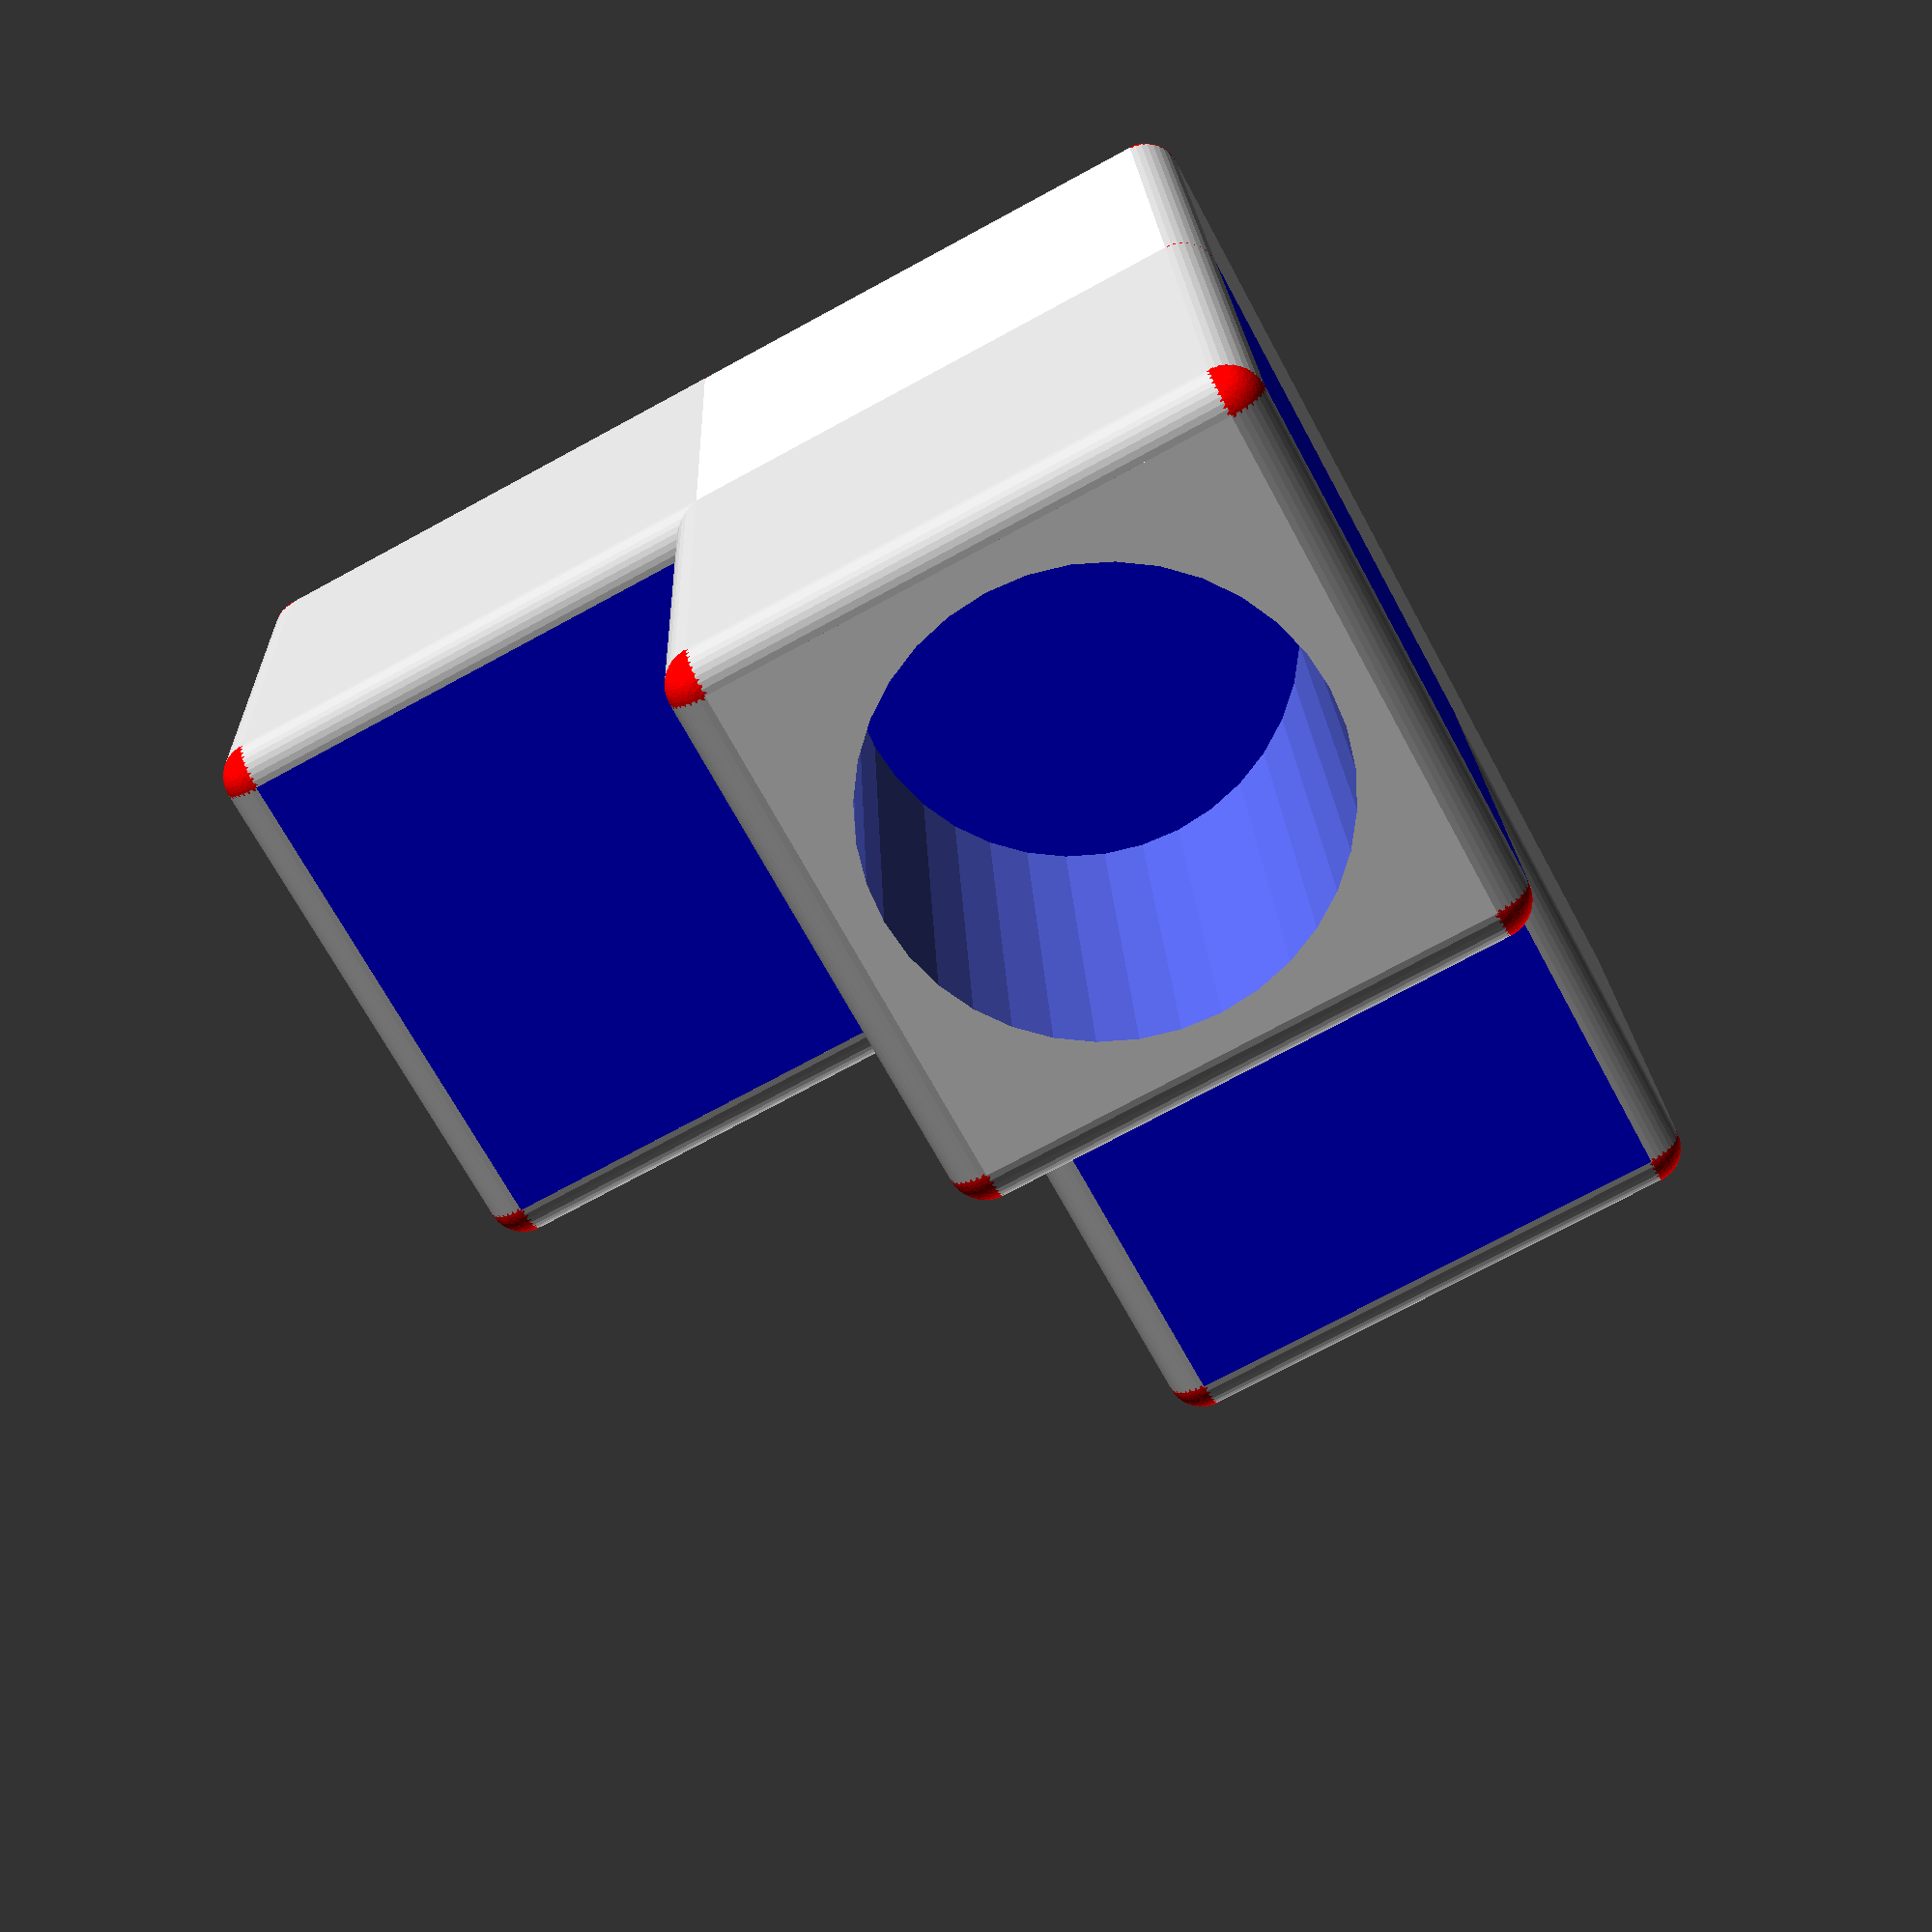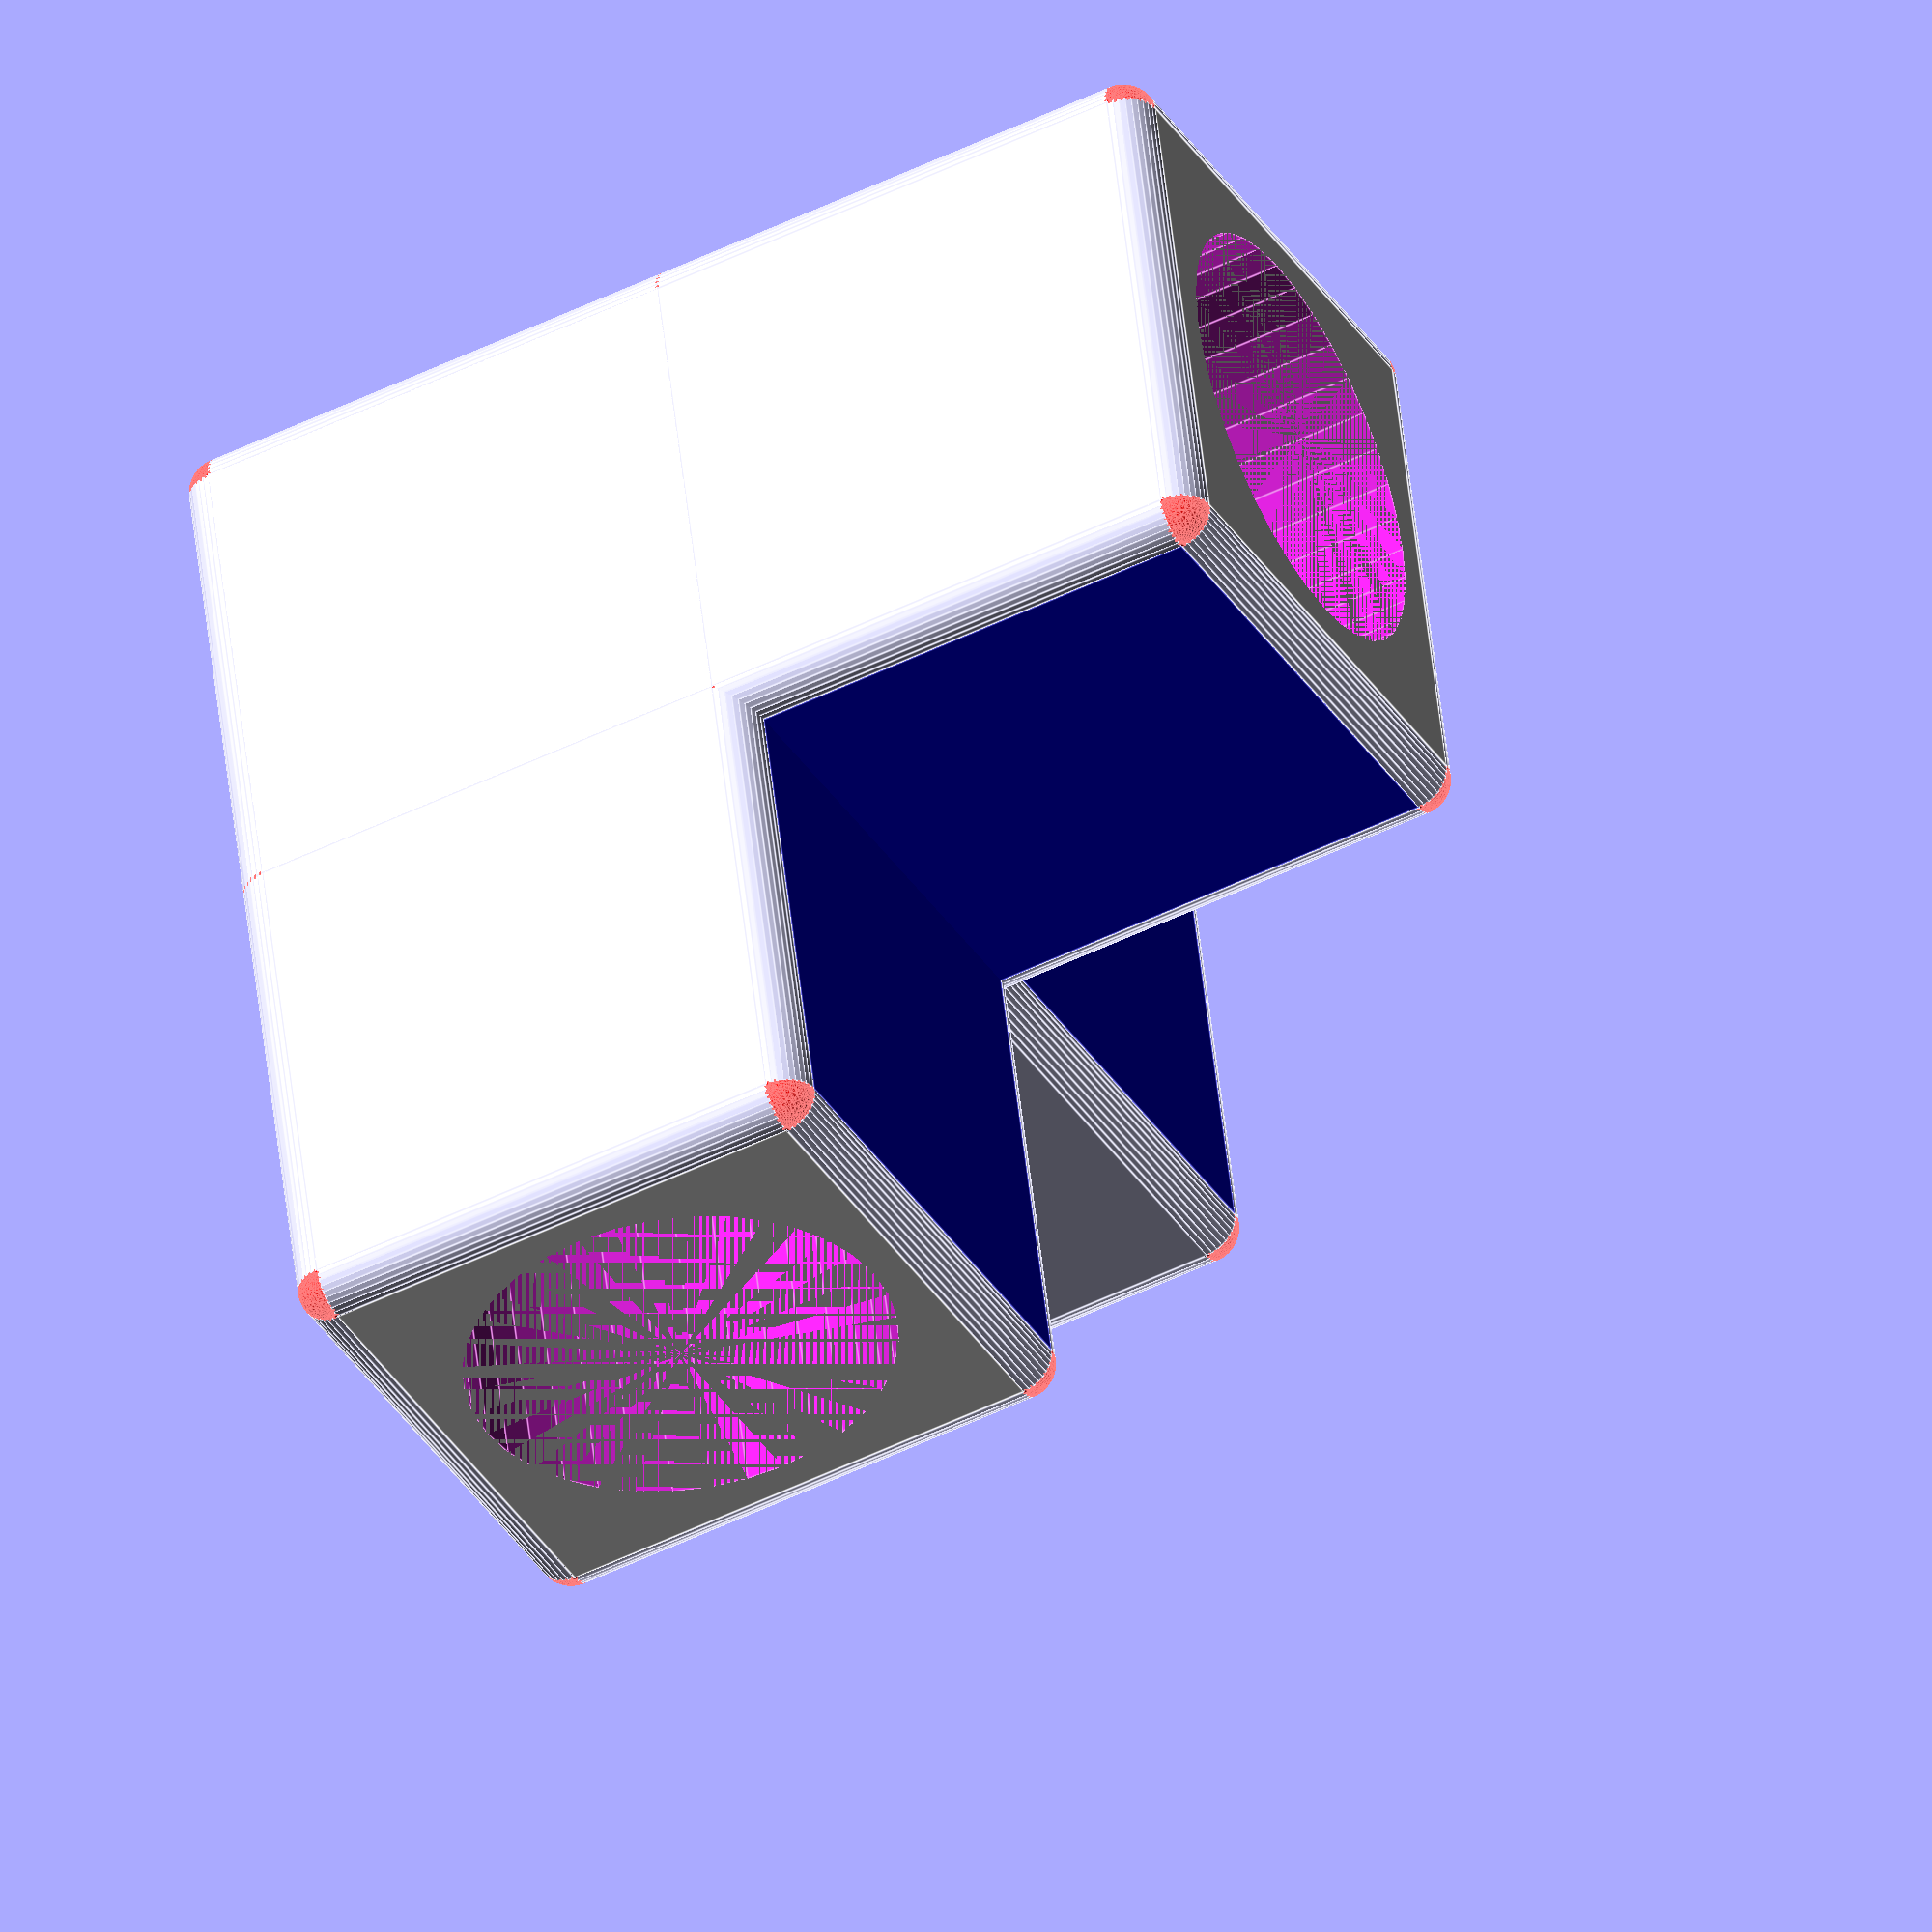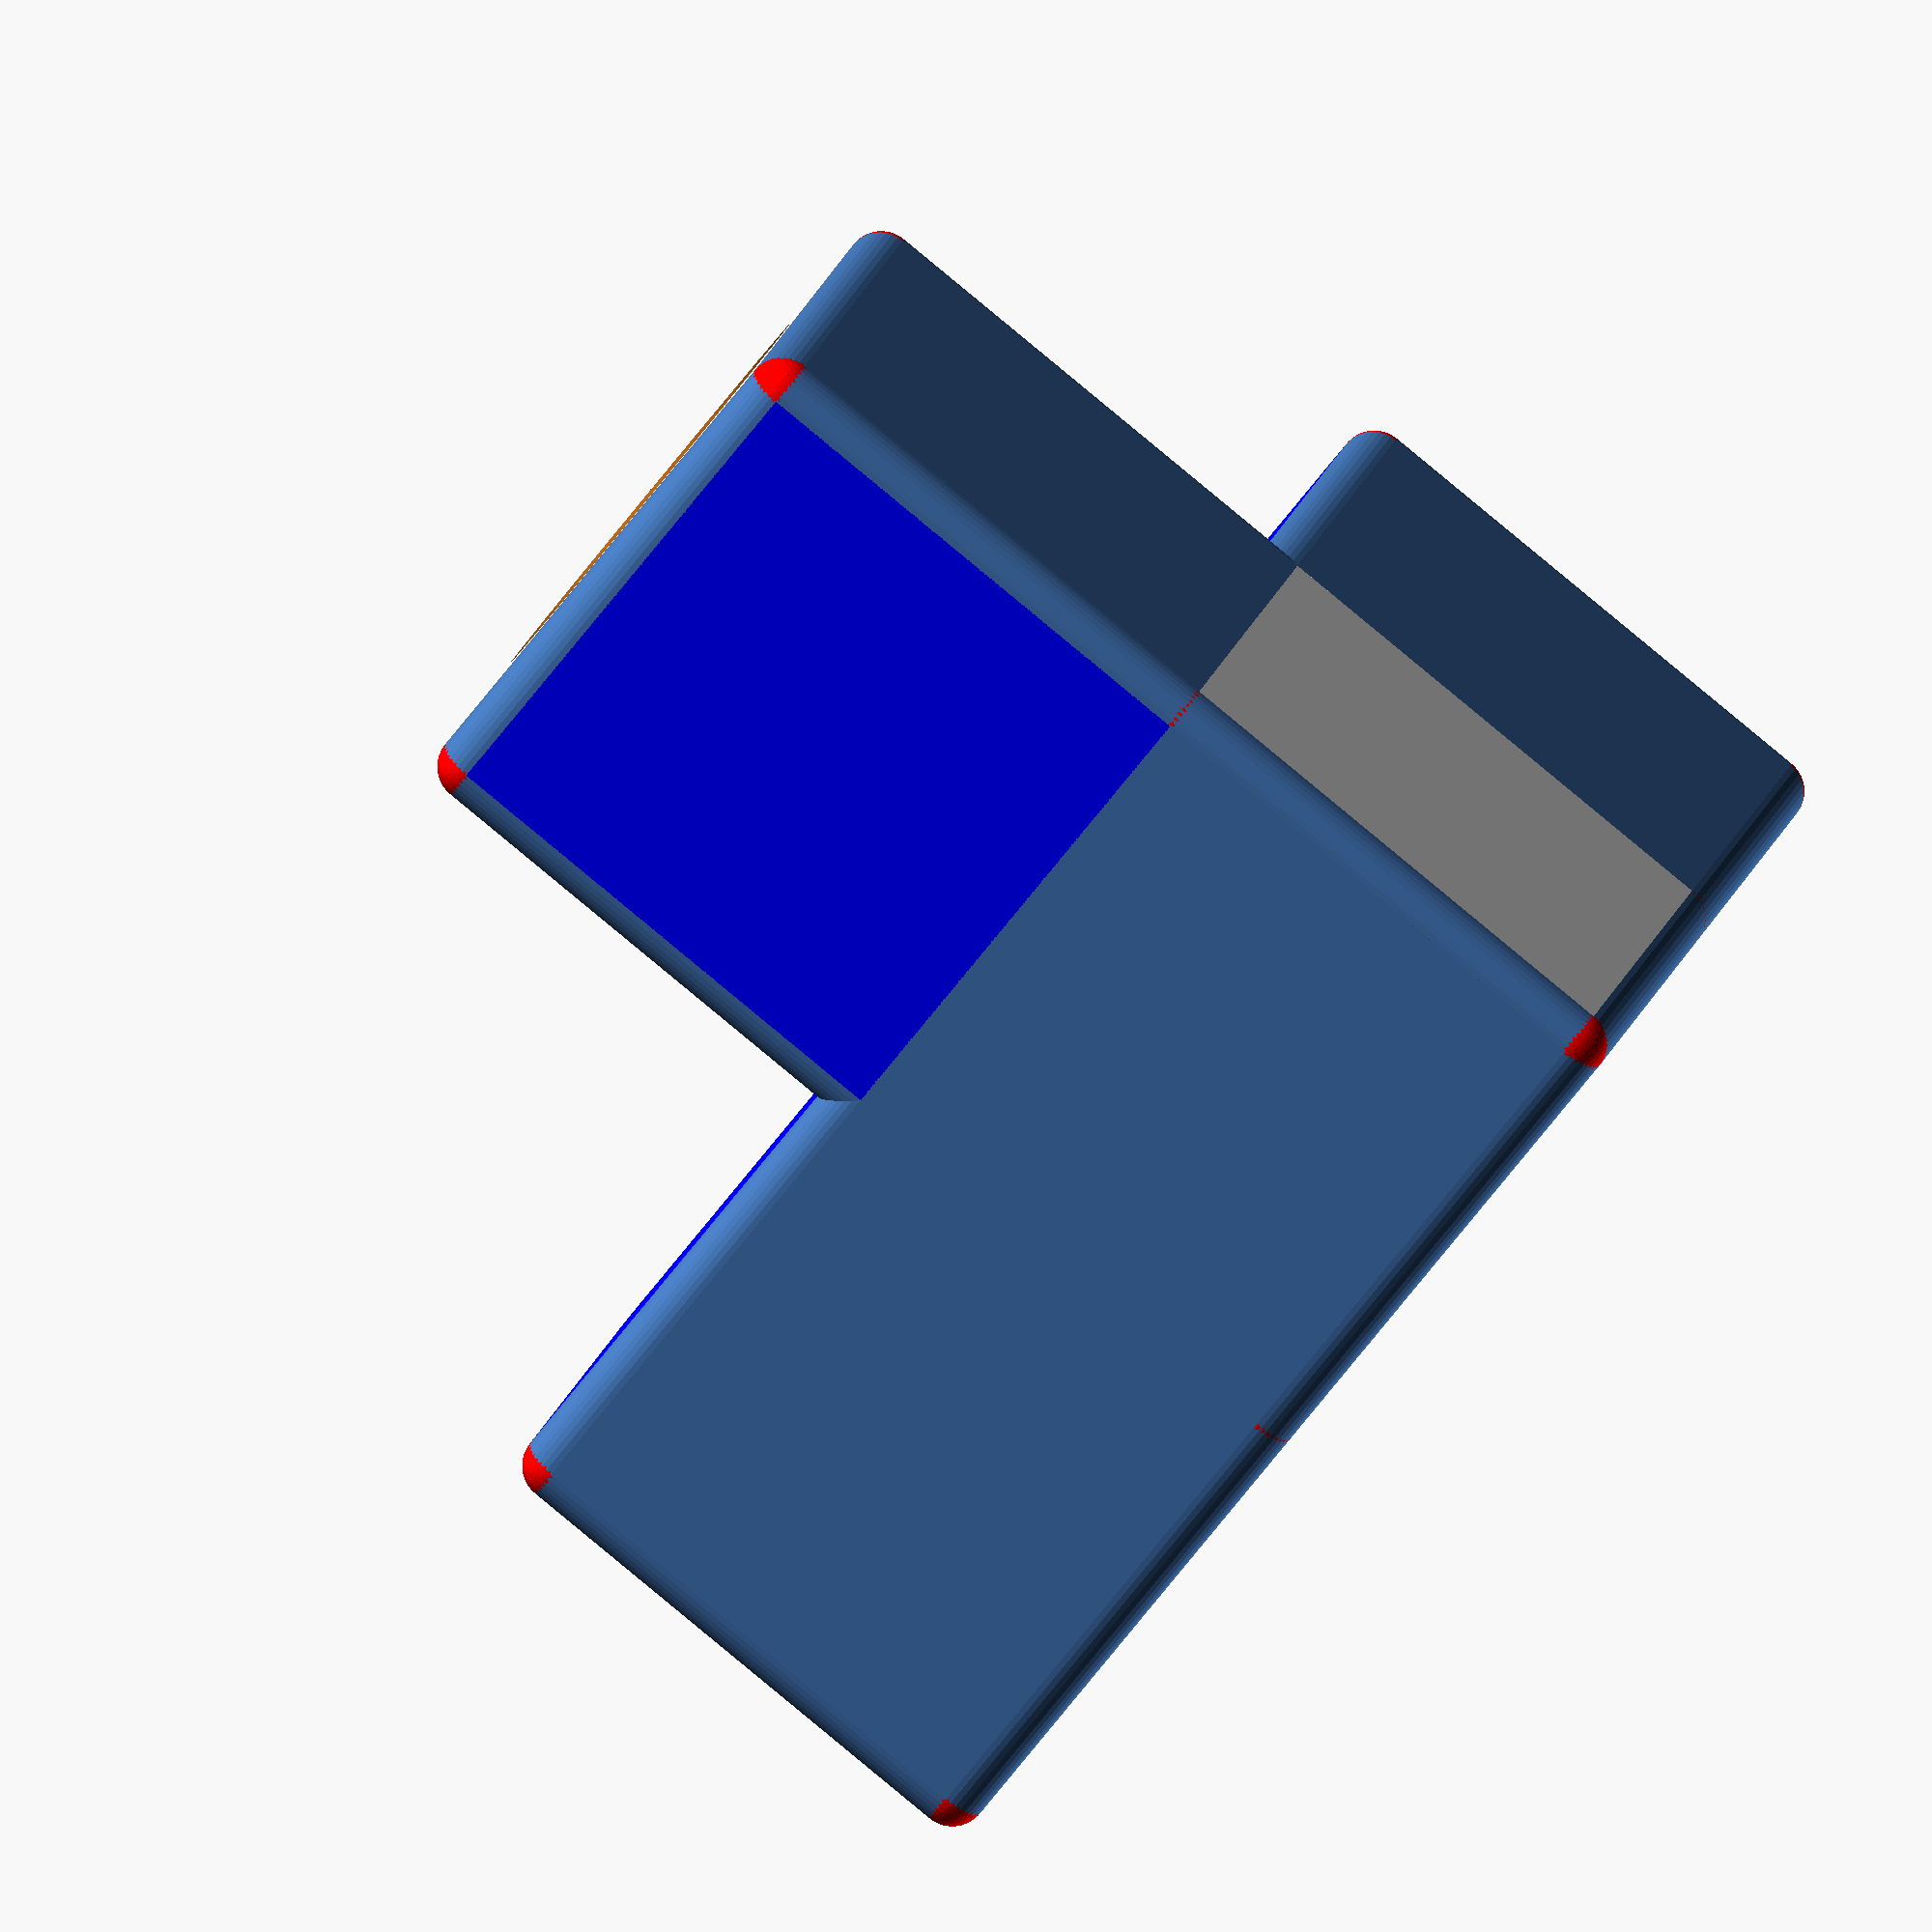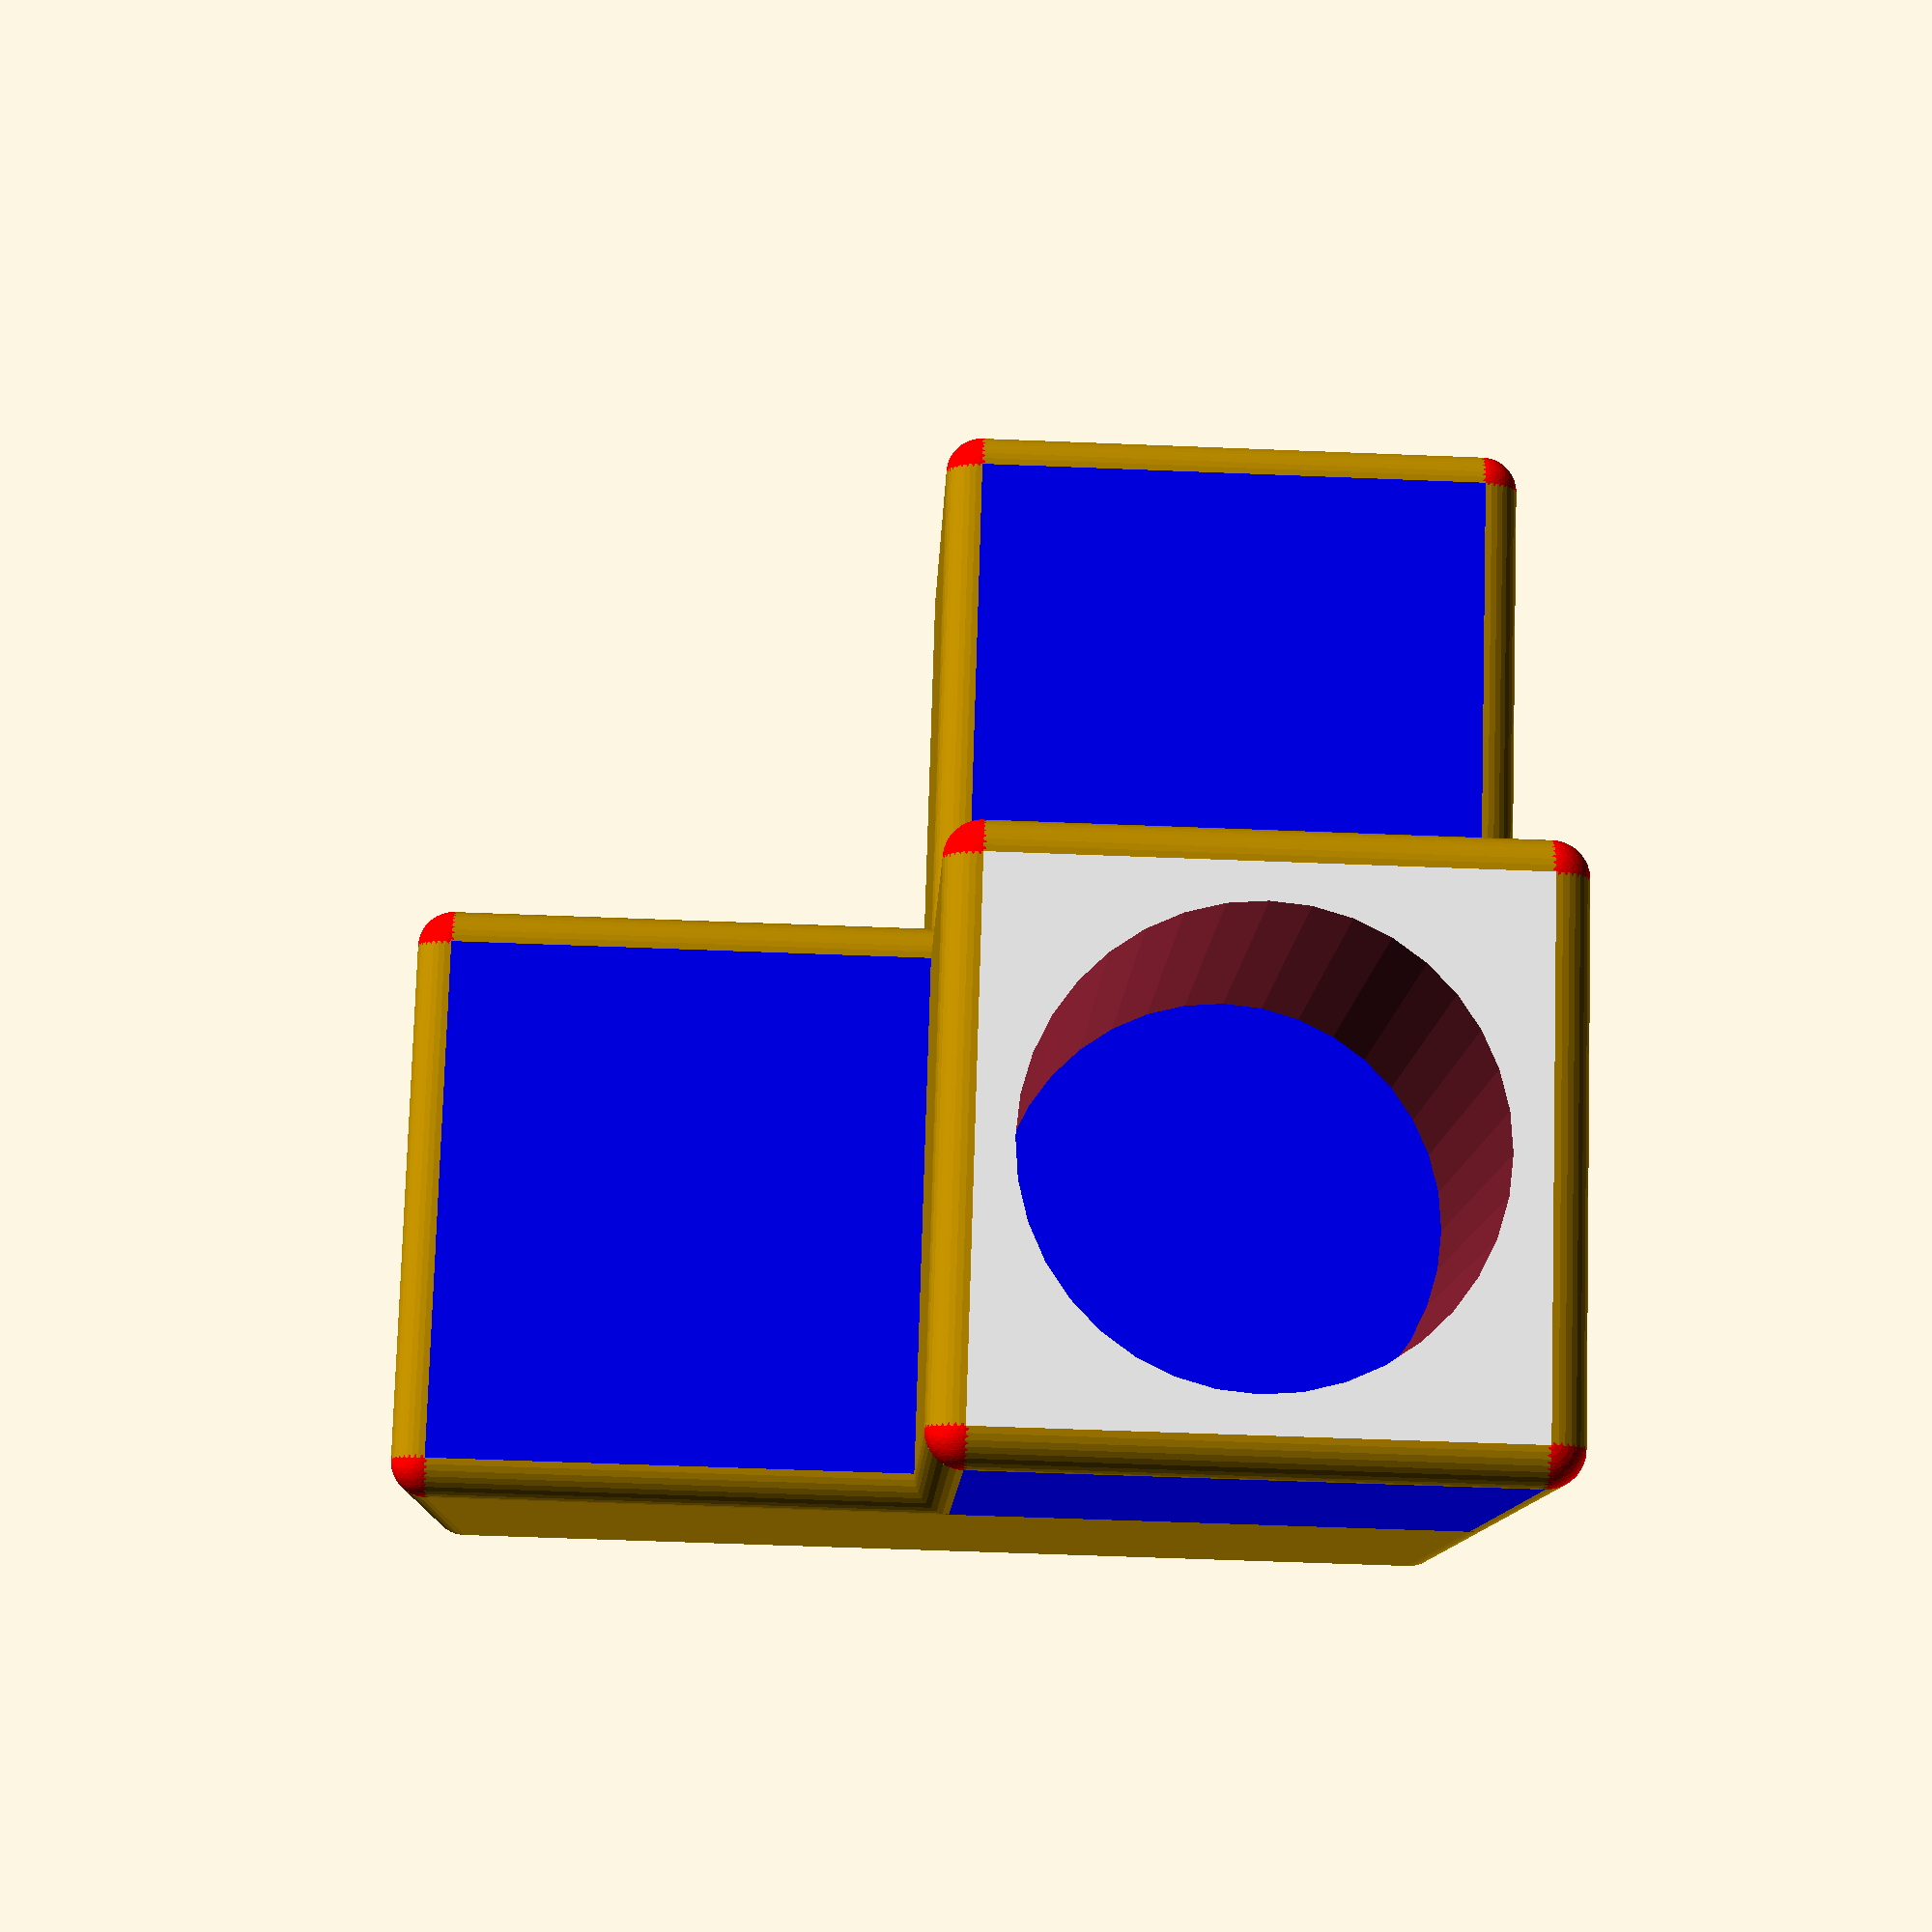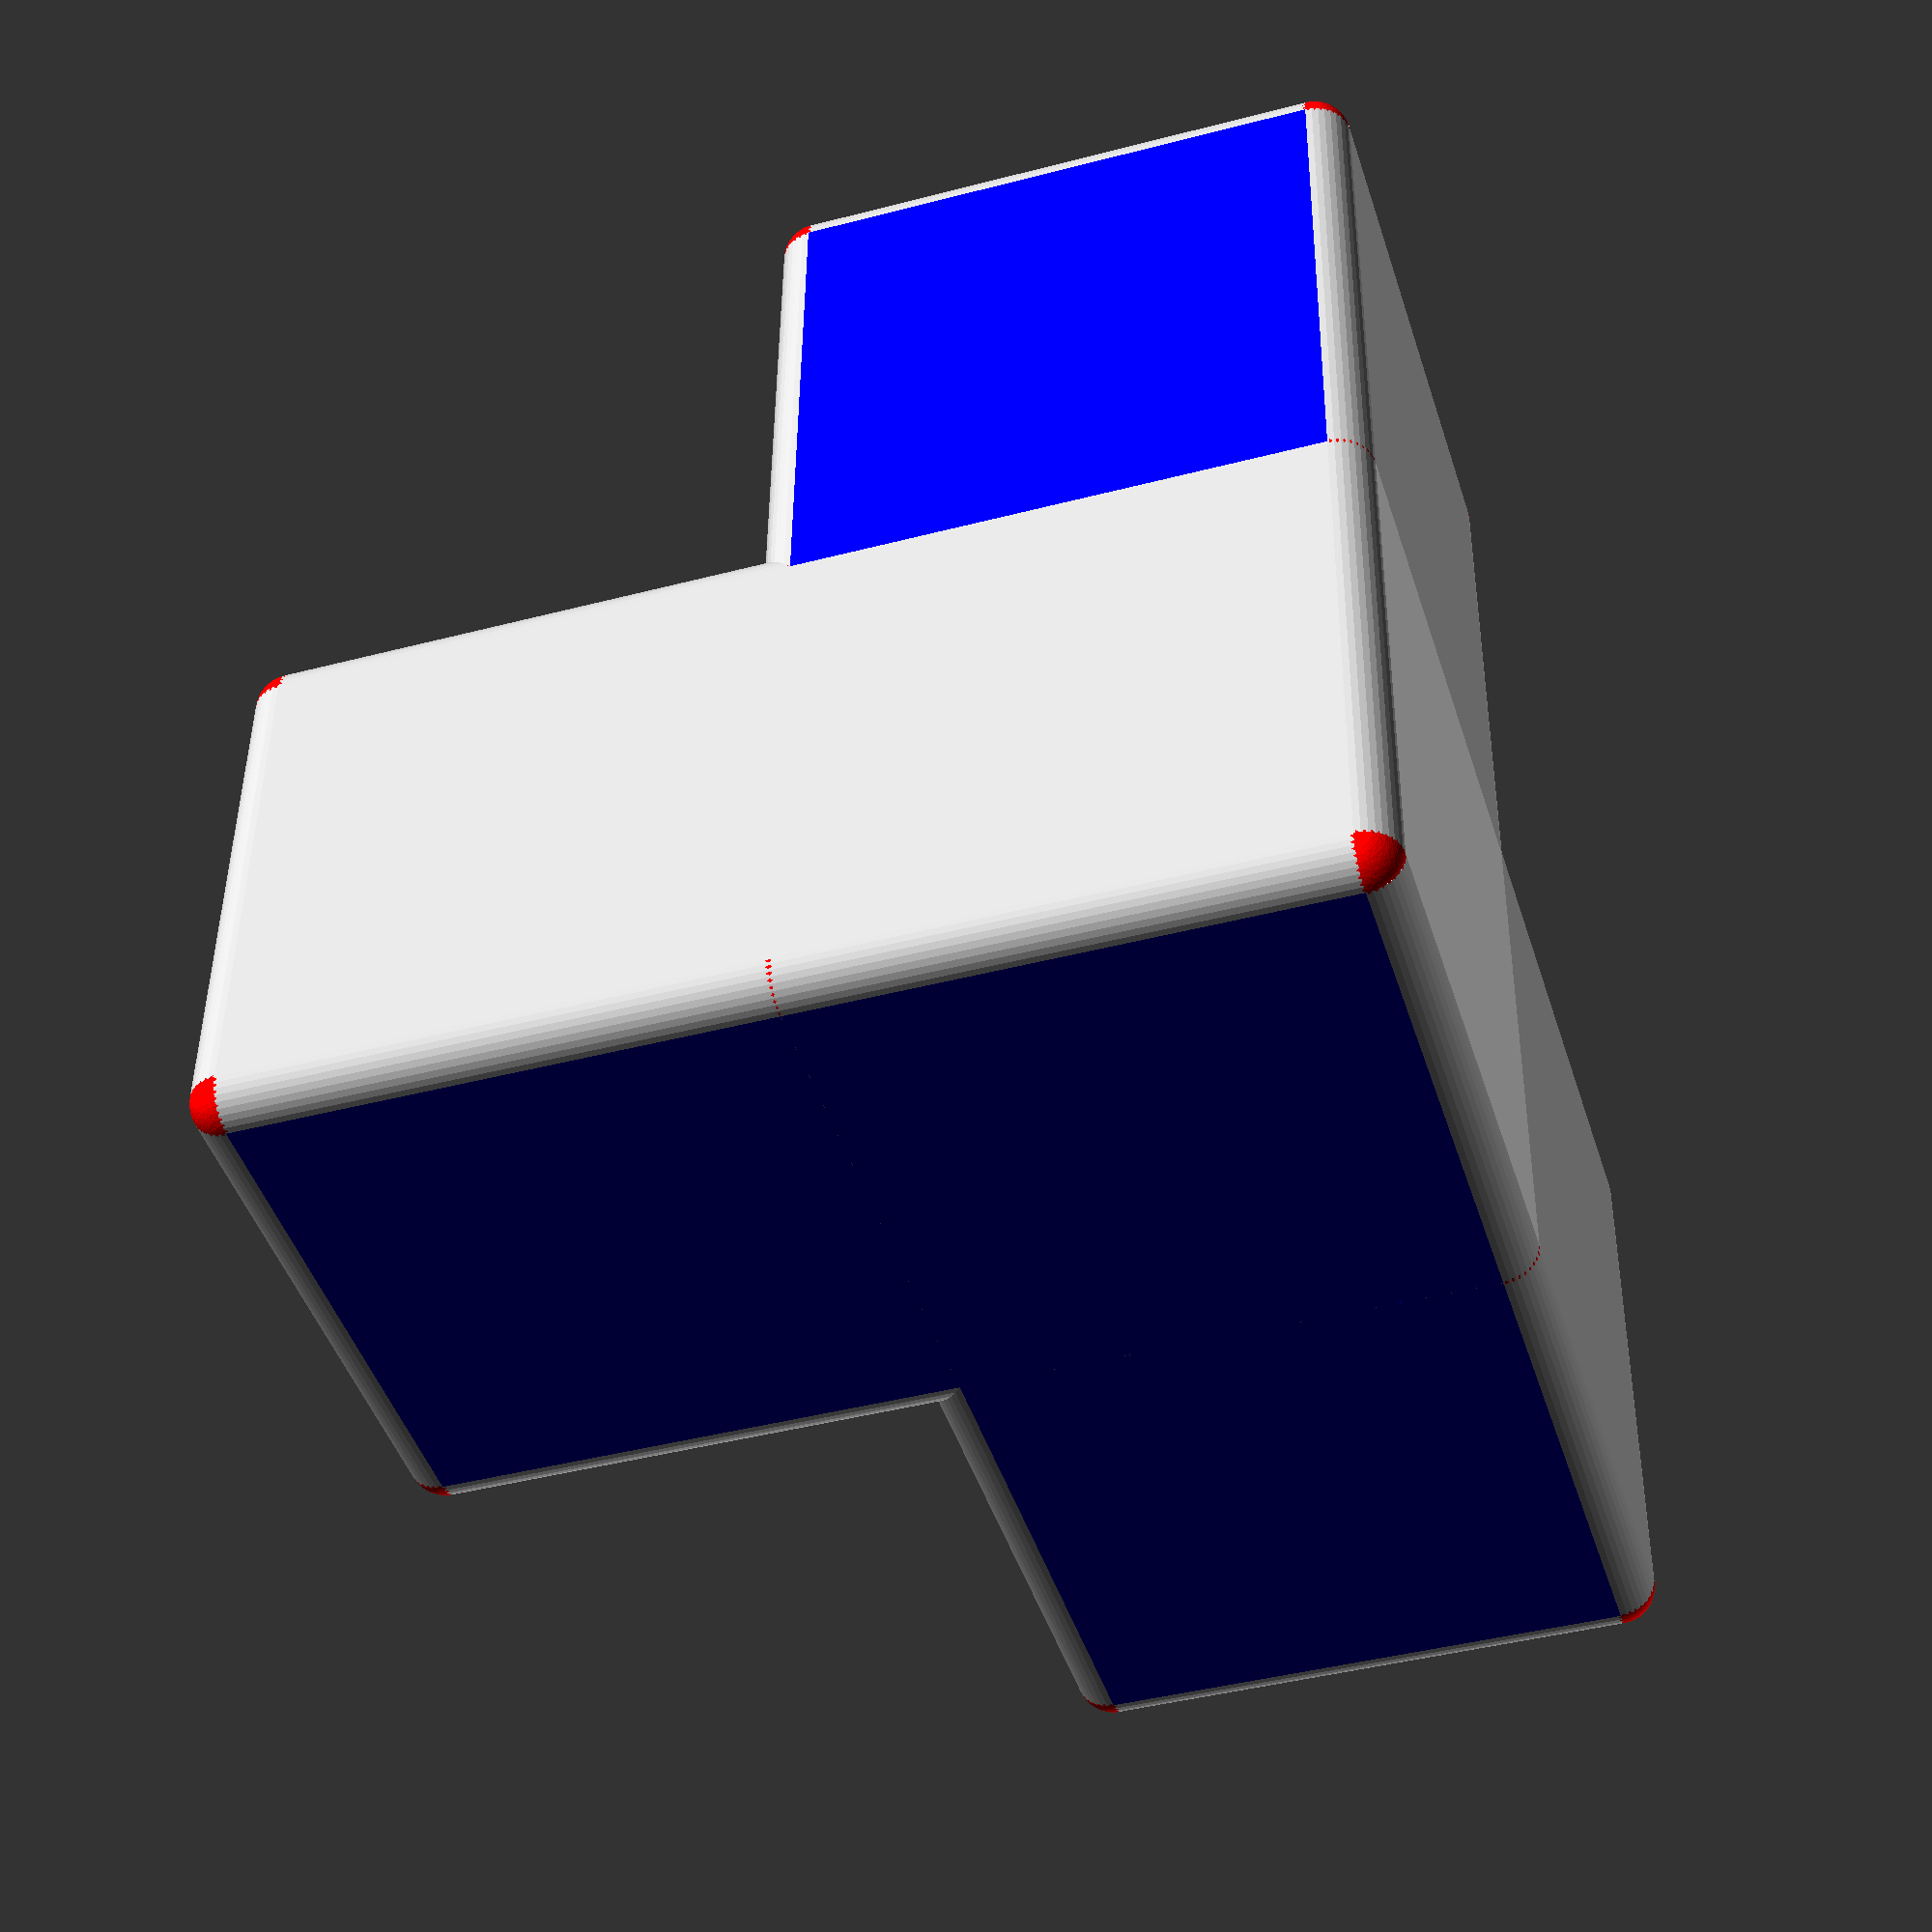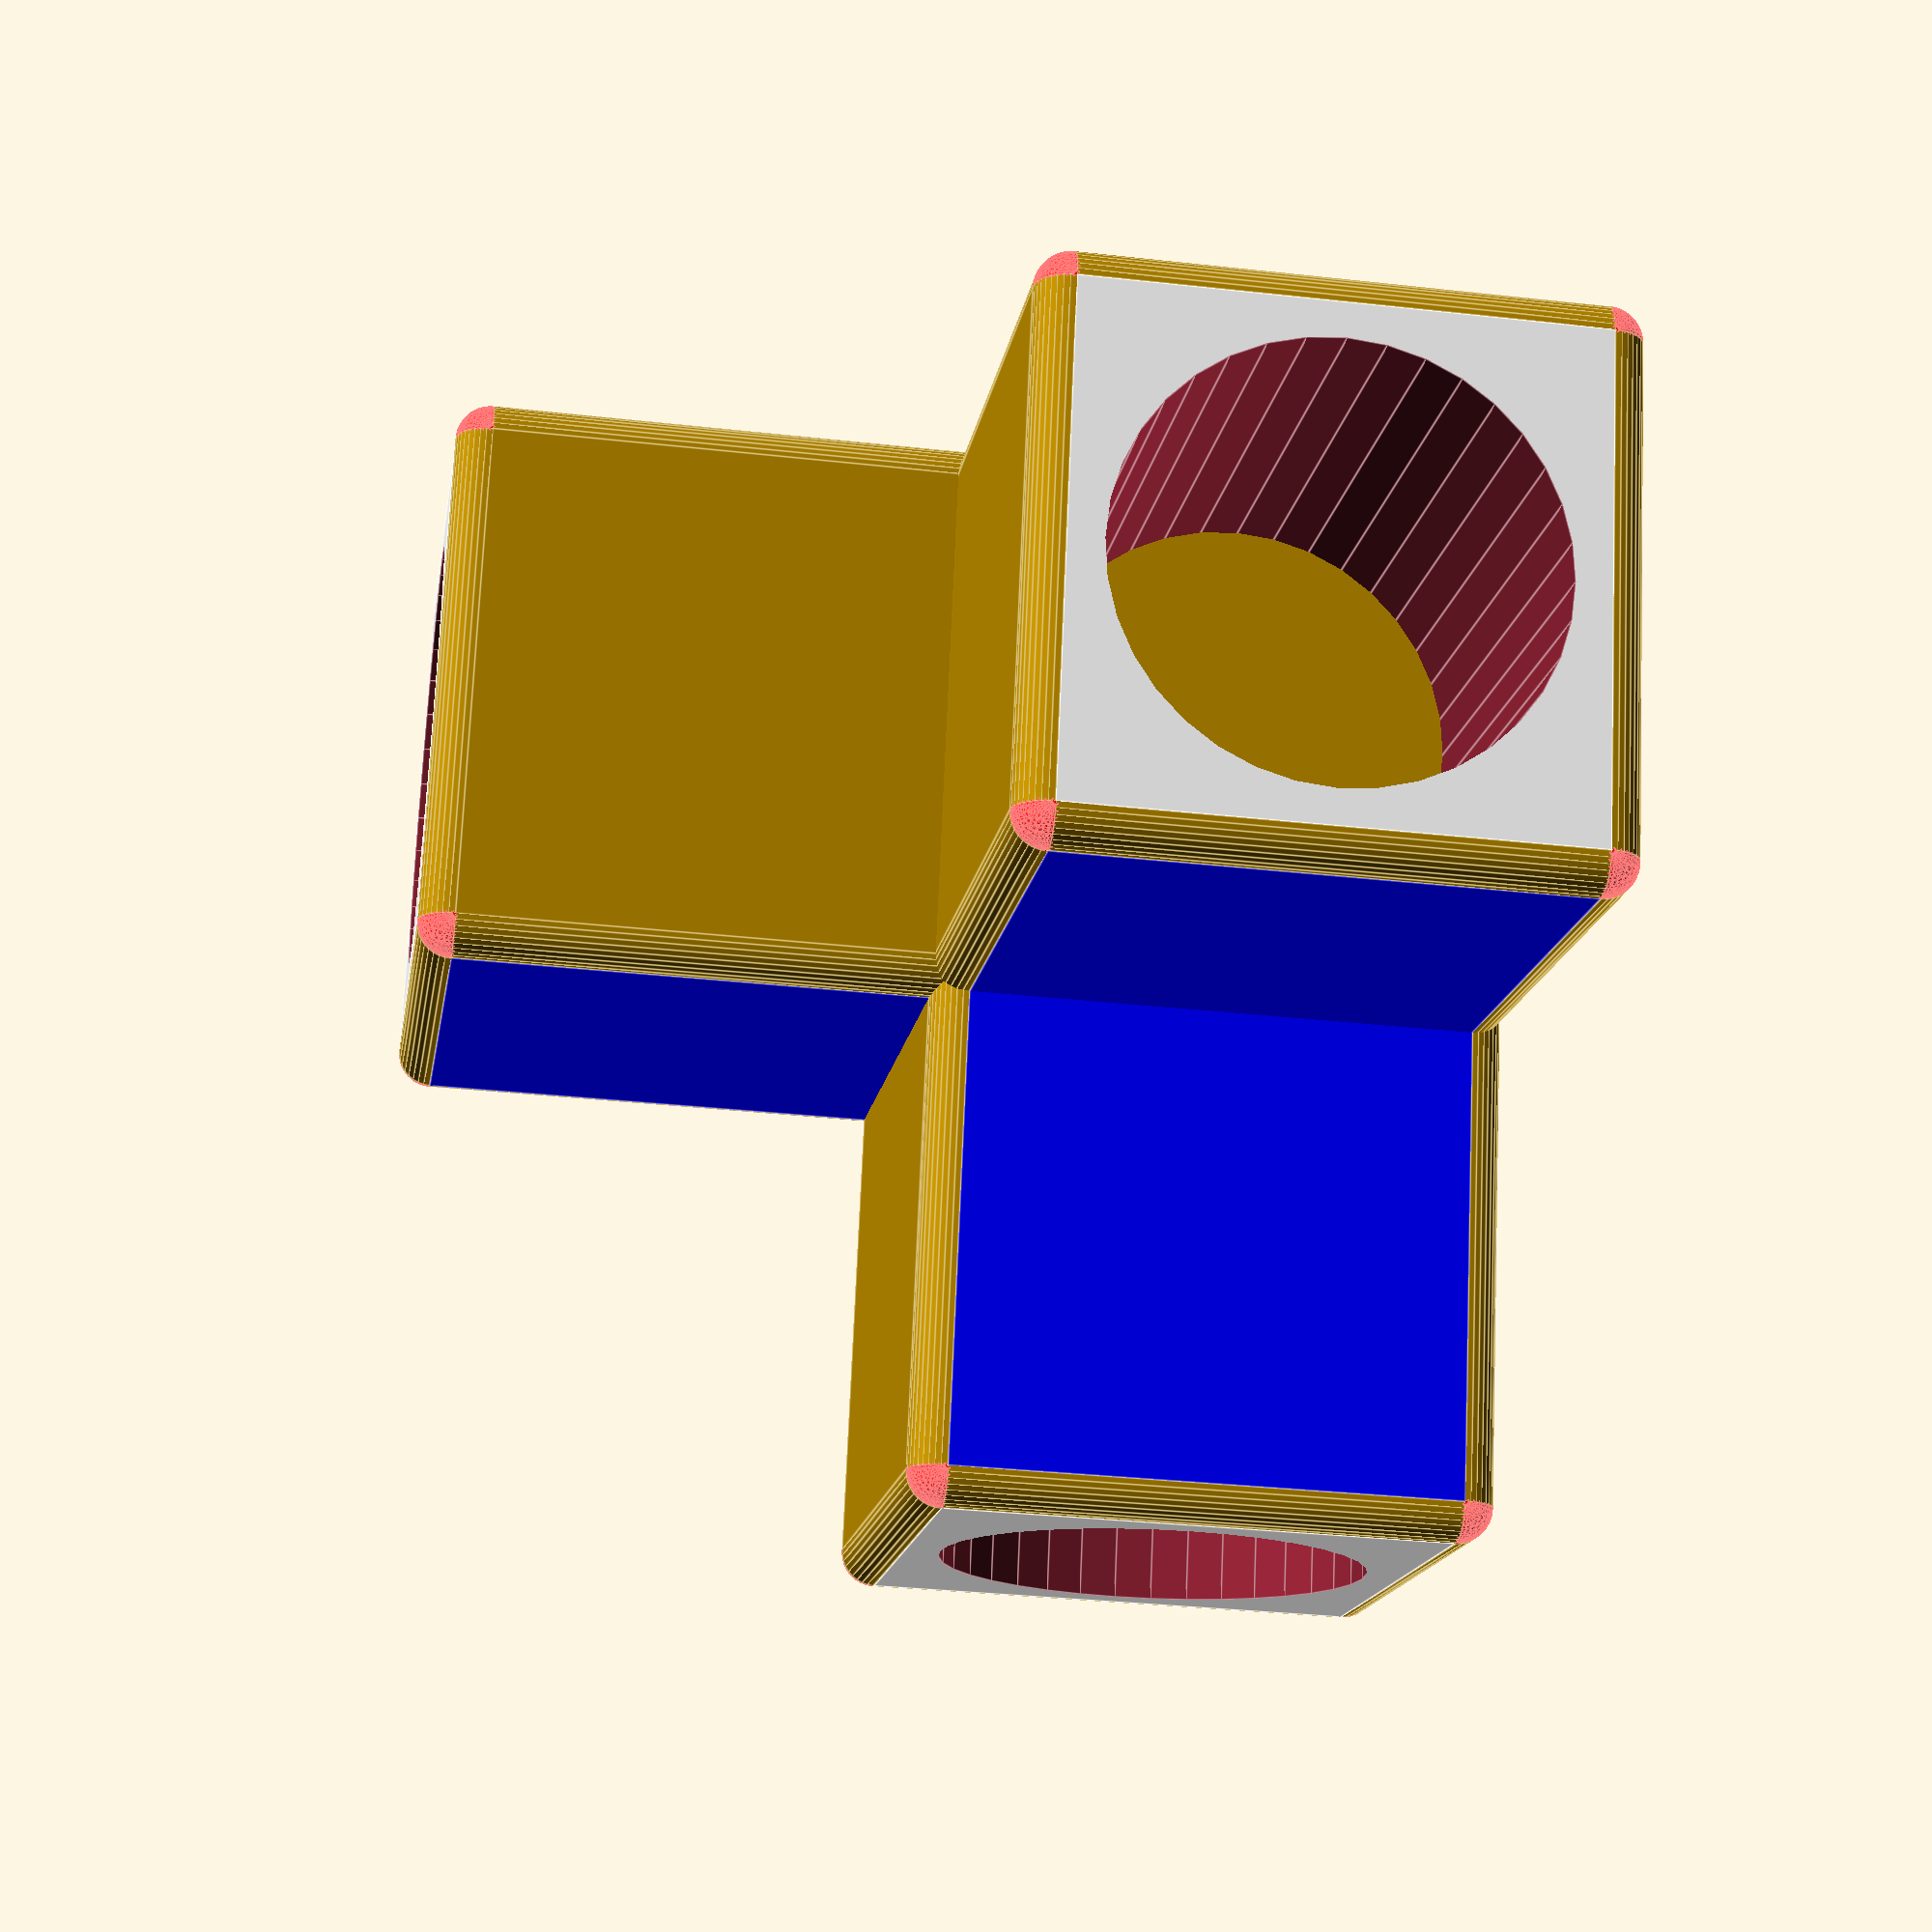
<openscad>
//General
$fn = 36;
tolerance = 0.5;
wall = 2; // wall is actually *2 this

r_pipe = 24.1/2+tolerance/2; // includes pipe wall
// l_pipe_hole = 25.4;

r_corner = 2;
h_bracket = (r_pipe+wall)*2;

l_pipe_hole = h_bracket;

pipeHole();
translate([l_pipe_hole,r_corner*2+l_pipe_hole+h_bracket,0])
rotate([0,0,-90])
pipeHole();
translate([l_pipe_hole,0,r_corner*2+l_pipe_hole+h_bracket])
rotate([0,90,0])
pipeHole();

translate([h_bracket/2+r_corner+l_pipe_hole,h_bracket/2+r_corner,r_corner])
solidBlock();

module solidBlock(){
  translate([0,0,l_pipe_hole/2])
  cube([h_bracket+r_corner*2,h_bracket,l_pipe_hole], center=true);
  translate([0,0,l_pipe_hole/2])
  color("blue")
  cube([h_bracket,h_bracket+r_corner*2,l_pipe_hole], center=true);
  color("white")
  translate([0,0,l_pipe_hole/2])
  cube([h_bracket,h_bracket,l_pipe_hole+r_corner*2], center=true);

  translate([-h_bracket/2-r_corner,-h_bracket/2-r_corner,r_corner])
  rotate([0,90,0])
  pillars();

  translate([-h_bracket/2-r_corner,-h_bracket/2-r_corner,-r_corner])
  pillars();

  translate([h_bracket/2+r_corner,-h_bracket/2-r_corner,-r_corner])
  rotate([0,0,90])
  pillars();
}

module pipeHole(){
  translate([r_corner, r_pipe+wall+r_corner, r_pipe+wall+r_corner])
  rotate([0,90,0])
  difference(){
    union(){
      translate([0,0,l_pipe_hole/2])
      cube([h_bracket+r_corner*2,h_bracket,l_pipe_hole], center=true);
      translate([0,0,l_pipe_hole/2])
      color("blue")
      cube([h_bracket,h_bracket+r_corner*2,l_pipe_hole], center=true);
      color("white")
      cube([h_bracket,h_bracket,r_corner*2], center=true);
      cylinder(r=r_pipe+wall, h=l_pipe_hole);
    }
    translate([0,0,-r_corner-0.001])
    cylinder(r=r_pipe, h=l_pipe_hole+2.002);
  }
  pillars();
  translate([r_corner*2+h_bracket,0,0])
  rotate([0,0,90])
  pillars();
  translate([0,0,r_corner*2])
  rotate([0,90,0])
  pillars();

  translate([0,h_bracket+r_corner*2,0])
  rotate([0,0,-90])
  pillars();
}

module pillar(){
  translate([0,0,r_corner]){
    color("red")
    translate([r_corner,r_corner,h_bracket])
    sphere(r=r_corner);
    translate([r_corner,r_corner,0])
    cylinder(r=r_corner, h=h_bracket);
    color("red")
    translate([r_corner,r_corner,0])
    sphere(r=r_corner);
  }
}

module pillars(){
  pillar();
  translate([0,h_bracket,0])
  pillar();
  rotate([-90,-90,0])
  pillar();
  translate([0,0,h_bracket])
  rotate([-90,-90,0])
  pillar();
}
</openscad>
<views>
elev=68.9 azim=182.2 roll=208.4 proj=p view=solid
elev=35.3 azim=276.9 roll=207.7 proj=o view=edges
elev=66.9 azim=76.0 roll=142.7 proj=o view=wireframe
elev=237.9 azim=317.1 roll=92.4 proj=p view=wireframe
elev=222.9 azim=178.0 roll=72.7 proj=p view=solid
elev=212.7 azim=16.7 roll=98.8 proj=p view=edges
</views>
